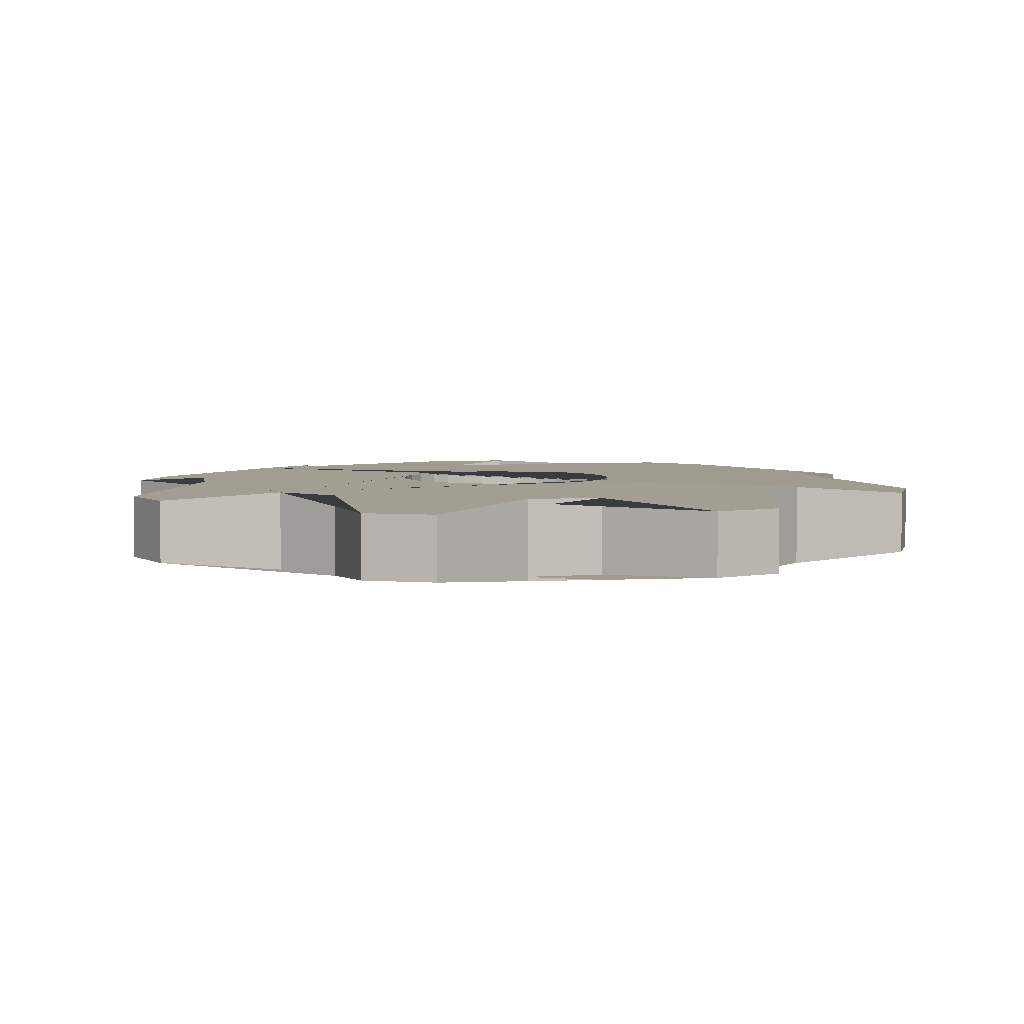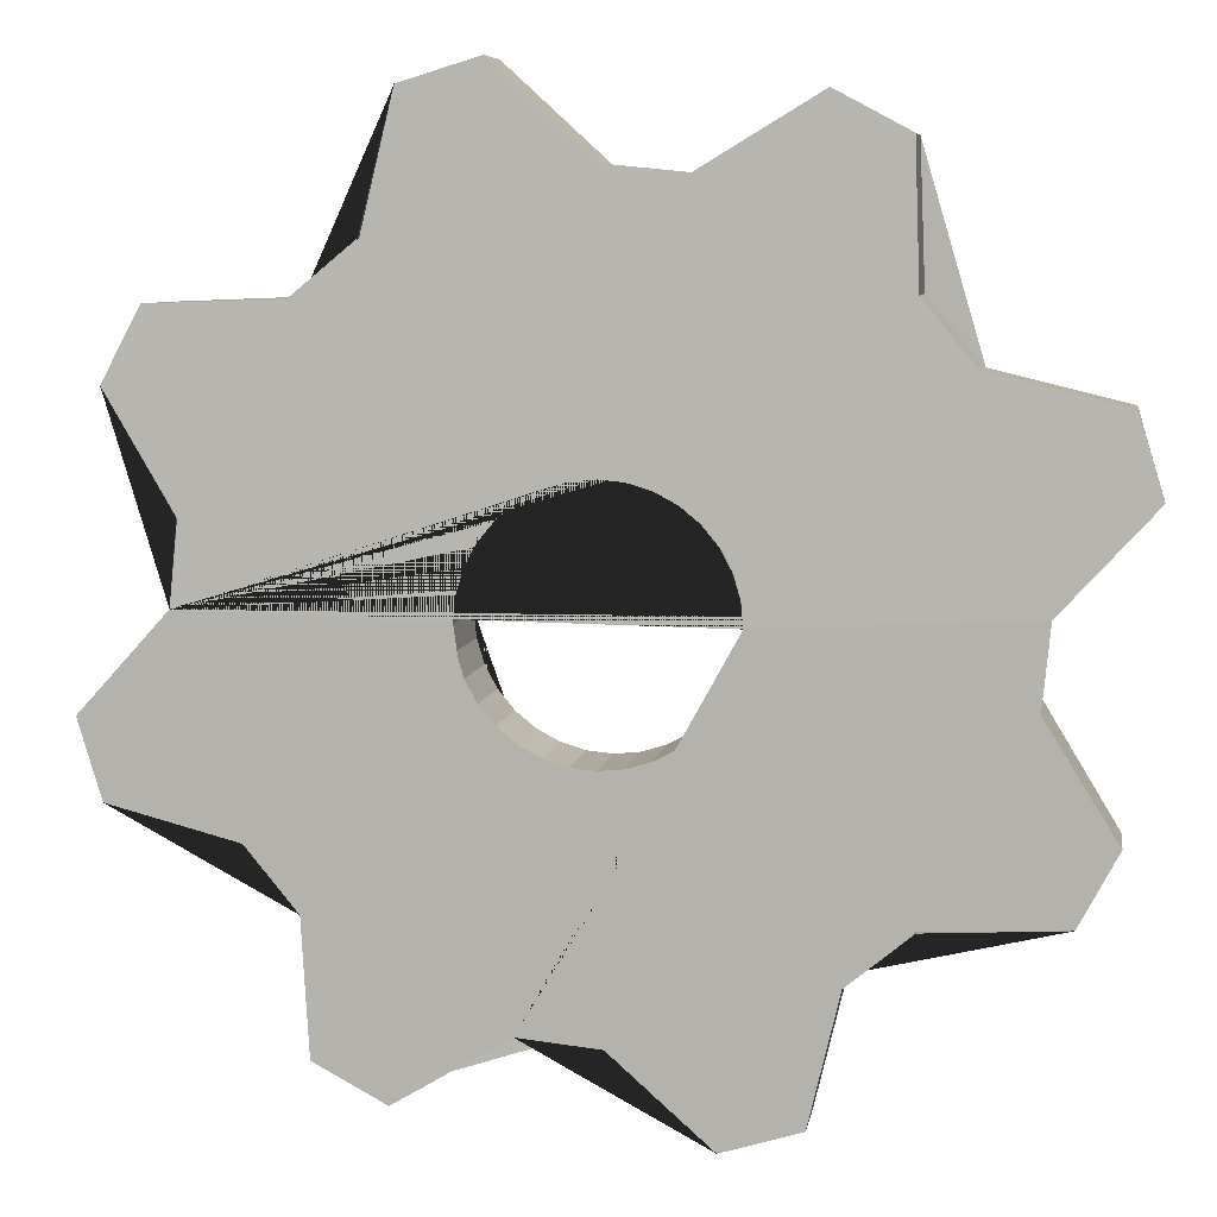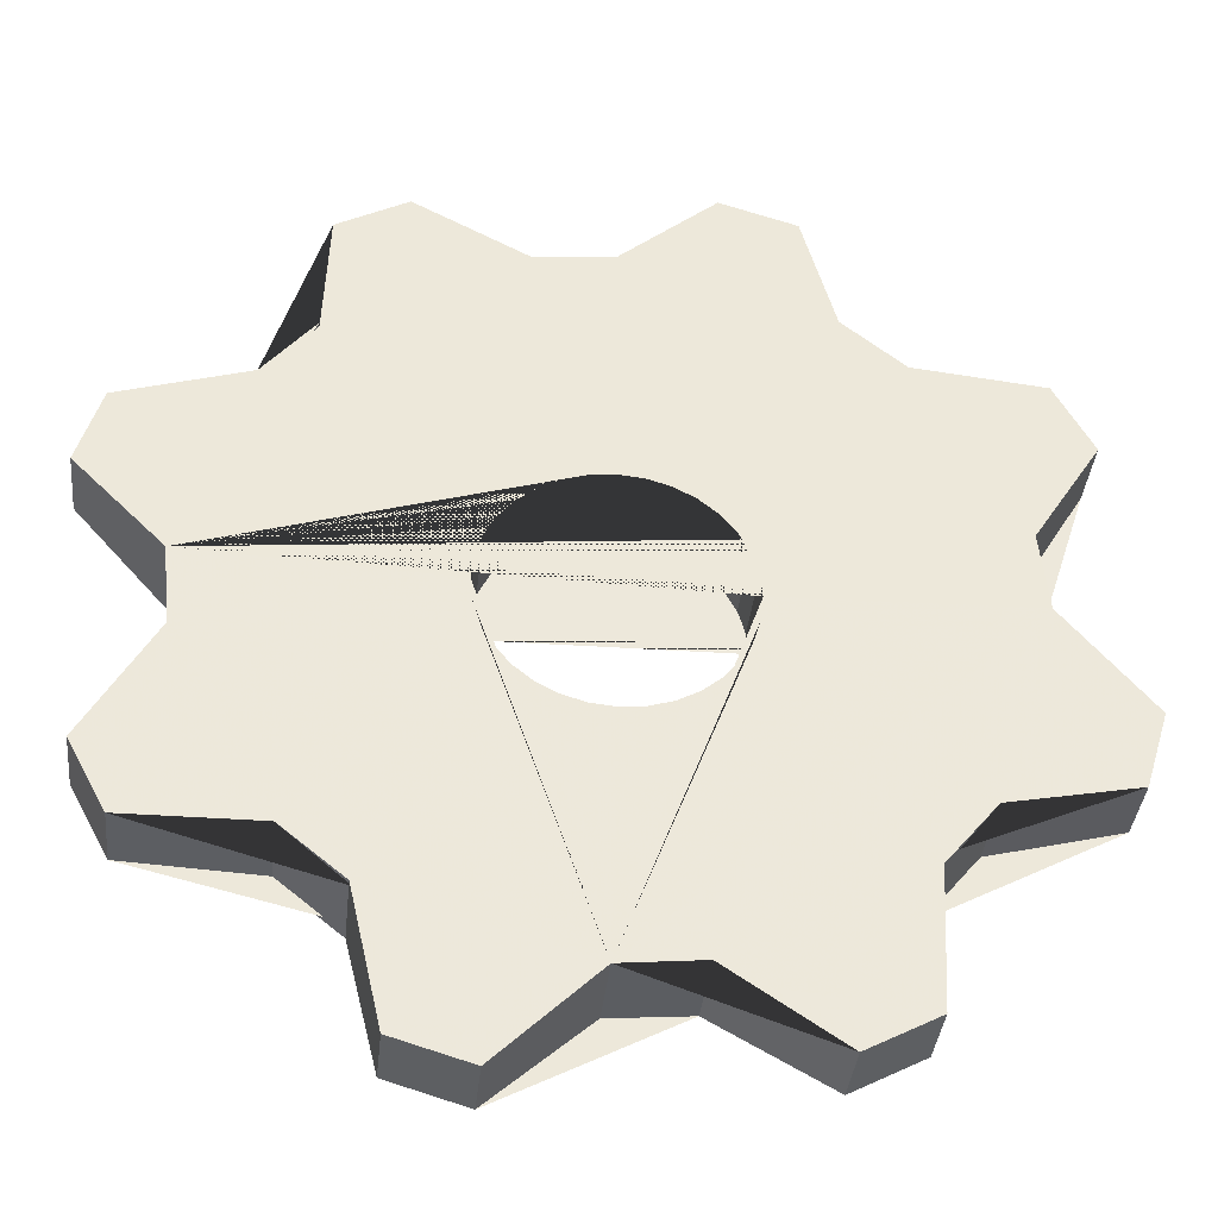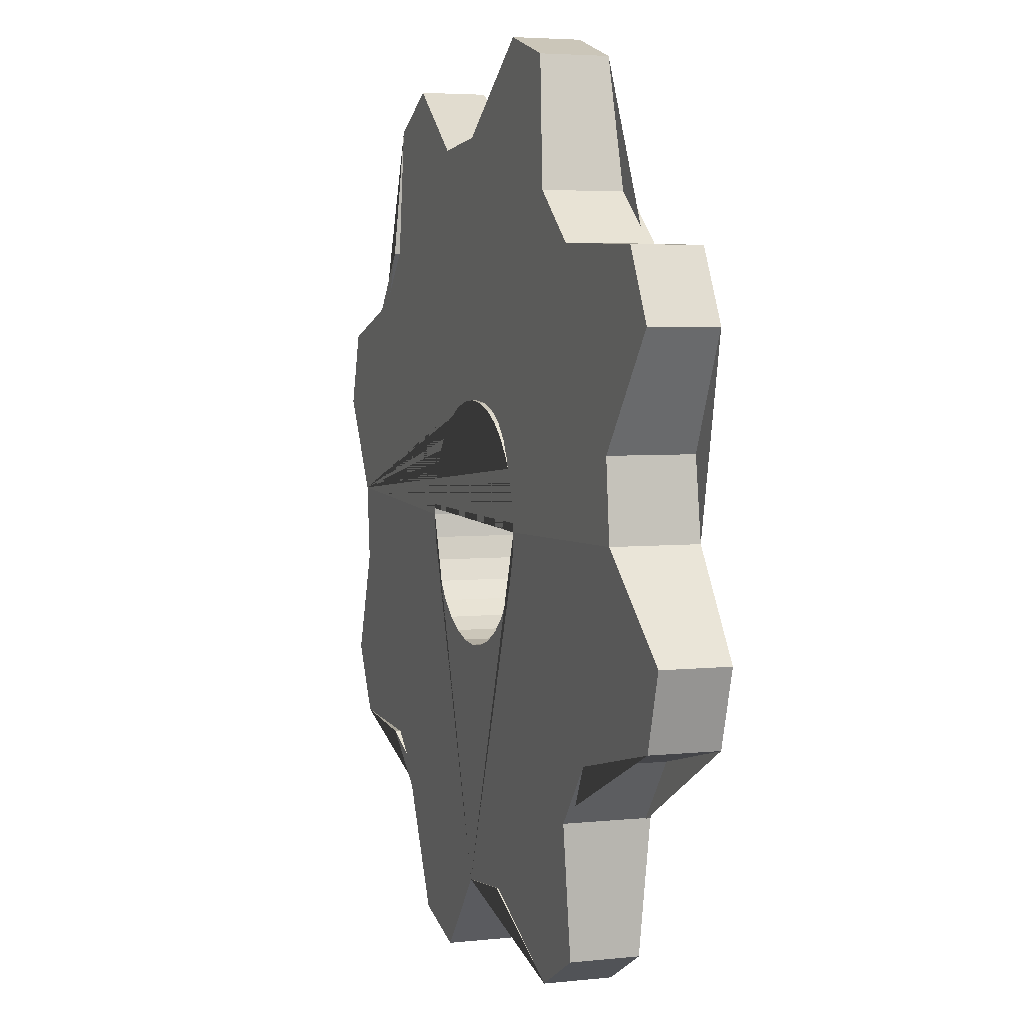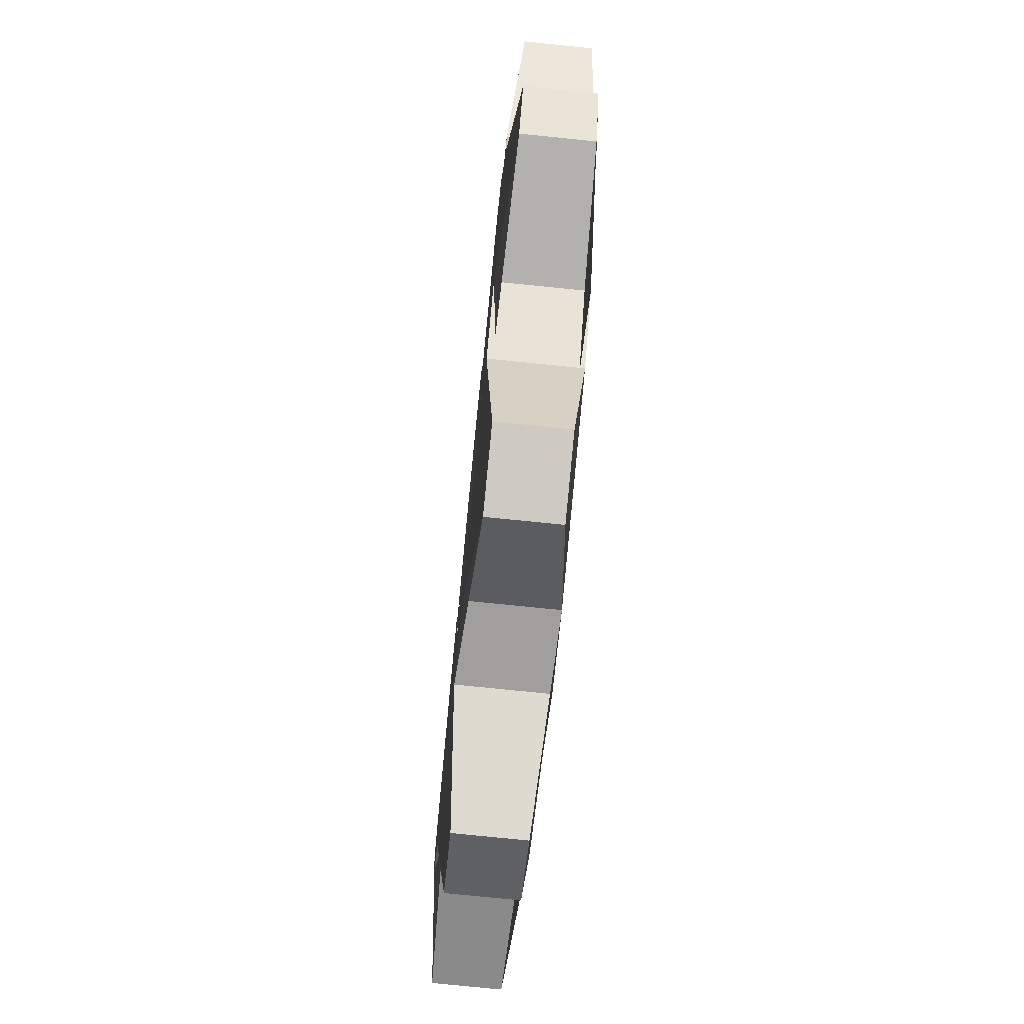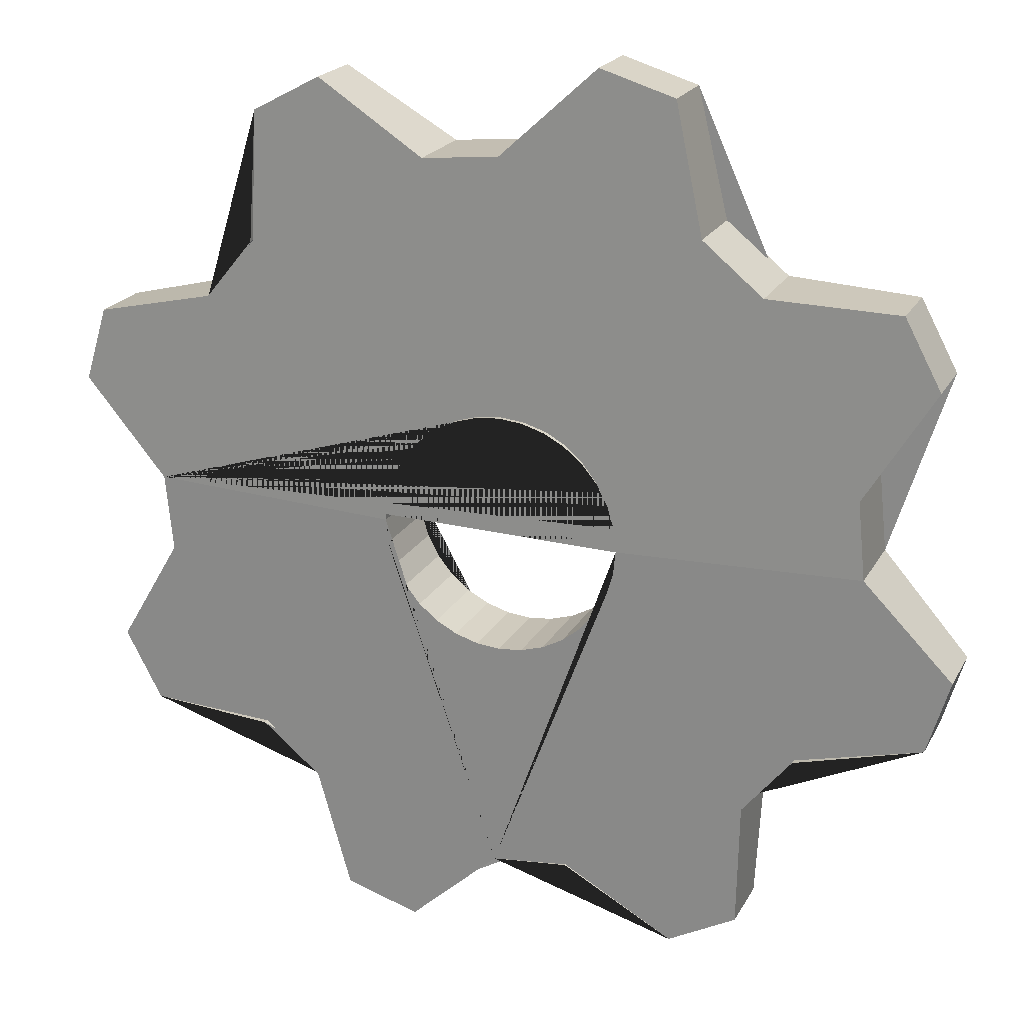
<metadata>
{"format":"obj","ext":"obj","renderer":"f3d","projection":"perspective","resolution":1024,"background":"white","views":[{"elev":4.5,"azim":-149.2,"up":"+Y"},{"elev":7.2,"azim":-170.8,"up":"+Z"},{"elev":-37.6,"azim":-5.9,"up":"+Z"},{"elev":4.3,"azim":70.5,"up":"+Z"},{"elev":-77.1,"azim":-95.8,"up":"+Z"},{"elev":20.8,"azim":21.4,"up":"+Z"}]}
</metadata>
<code>
o Cylinder
v 0.4276 0.2471 -0.5841
v 0.4276 0.3389 -0.5841
v 0.5112 0.2471 -0.5759
v 0.5112 0.3389 -0.5759
v 0.63 0.2568 -0.6488
v 0.63 0.3292 -0.6488
v 0.7042 0.2568 -0.6091
v 0.7042 0.3292 -0.6091
v 0.7096 0.2471 -0.4699
v 0.7096 0.3389 -0.4699
v 0.7629 0.2471 -0.4049
v 0.7629 0.3389 -0.4049
v 0.8985 0.2568 -0.3725
v 0.8985 0.3292 -0.3725
v 0.9229 0.2568 -0.2919
v 0.9229 0.3292 -0.2919
v 0.8282 0.2471 -0.1896
v 0.8282 0.3389 -0.1896
v 0.82 0.2471 -0.1061
v 0.82 0.3389 -0.1061
v 0.8929 0.2568 0.01274
v 0.8929 0.3292 0.01274
v 0.8532 0.2568 0.08699
v 0.8532 0.3292 0.08699
v 0.7139 0.2471 0.09236
v 0.7139 0.3389 0.09236
v 0.649 0.2471 0.1456
v 0.649 0.3389 0.1456
v 0.6166 0.2568 0.2812
v 0.6166 0.3292 0.2812
v 0.536 0.2568 0.3056
v 0.536 0.3292 0.3056
v 0.4337 0.2471 0.211
v 0.4337 0.3389 0.211
v 0.3501 0.2471 0.2027
v 0.3501 0.3389 0.2027
v 0.2313 0.2568 0.2756
v 0.2313 0.3292 0.2756
v 0.1571 0.2568 0.2359
v 0.1571 0.3292 0.2359
v 0.1517 0.2471 0.09667
v 0.1517 0.3389 0.09667
v 0.09842 0.2471 0.03174
v 0.09842 0.3389 0.03174
v -0.03713 0.2568 -0.000704
v -0.03713 0.3292 -0.000704
v -0.06157 0.2568 -0.08127
v -0.06157 0.3292 -0.08127
v 0.03311 0.2471 -0.1836
v 0.03311 0.3389 -0.1836
v 0.04134 0.2471 -0.2671
v 0.04134 0.3389 -0.2671
v -0.03156 0.2568 -0.3859
v -0.03156 0.3292 -0.3859
v 0.008125 0.2568 -0.4602
v 0.008125 0.3292 -0.4602
v 0.1474 0.2471 -0.4656
v 0.1474 0.3389 -0.4656
v 0.2123 0.2471 -0.5188
v 0.2123 0.3389 -0.5188
v 0.2448 0.2568 -0.6544
v 0.2448 0.3292 -0.6544
v 0.3253 0.2568 -0.6788
v 0.3253 0.3292 -0.6788
v 0.3835 0.2471 -0.3179
v 0.3835 0.3389 -0.3179
v 0.4336 0.2471 -0.3278
v 0.4336 0.3389 -0.3278
v 0.408 0.2471 -0.3253
v 0.408 0.3389 -0.3253
v 0.3247 0.3389 -0.1241
v 0.3247 0.2471 -0.1241
v 0.341 0.3389 -0.1043
v 0.341 0.2471 -0.1043
v 0.3126 0.3389 -0.1468
v 0.3126 0.2471 -0.1468
v 0.3608 0.3389 -0.08799
v 0.3608 0.2471 -0.08799
v 0.4336 0.3389 -0.06592
v 0.4336 0.2471 -0.06592
v 0.4591 0.3389 -0.06843
v 0.4591 0.2471 -0.06843
v 0.408 0.3389 -0.06843
v 0.408 0.2471 -0.06843
v 0.562 0.2471 -0.2224
v 0.562 0.3389 -0.2224
v 0.5262 0.2471 -0.2895
v 0.5262 0.3389 -0.2895
v 0.5063 0.2471 -0.3058
v 0.5063 0.3389 -0.3058
v 0.4837 0.3389 -0.07588
v 0.4837 0.2471 -0.07588
v 0.5546 0.2471 -0.247
v 0.5546 0.3389 -0.247
v 0.3247 0.2471 -0.2696
v 0.3247 0.3389 -0.2696
v 0.341 0.2471 -0.2895
v 0.341 0.3389 -0.2895
v 0.4591 0.2471 -0.3253
v 0.4591 0.3389 -0.3253
v 0.3126 0.2471 -0.247
v 0.3126 0.3389 -0.247
v 0.5546 0.3389 -0.1468
v 0.5546 0.2471 -0.1468
v 0.562 0.2471 -0.1713
v 0.562 0.3389 -0.1713
v 0.5425 0.3389 -0.1241
v 0.5425 0.2471 -0.1241
v 0.5645 0.2471 -0.1969
v 0.5645 0.3389 -0.1969
v 0.3051 0.3389 -0.1713
v 0.3051 0.2471 -0.1713
v 0.3608 0.2471 -0.3058
v 0.3608 0.3389 -0.3058
v 0.3835 0.3389 -0.07588
v 0.3835 0.2471 -0.07588
v 0.3026 0.3389 -0.1969
v 0.3026 0.2471 -0.1969
v 0.5425 0.2471 -0.2696
v 0.5425 0.3389 -0.2696
v 0.5262 0.3389 -0.1043
v 0.5262 0.2471 -0.1043
v 0.5063 0.3389 -0.08799
v 0.5063 0.2471 -0.08799
v 0.3051 0.2471 -0.2224
v 0.3051 0.3389 -0.2224
v 0.4837 0.2471 -0.3179
v 0.4837 0.3389 -0.3179
f 1 2 4 3
f 3 4 6 5
f 5 6 8 7
f 7 8 10 9
f 9 10 12 11
f 11 12 14 13
f 13 14 16 15
f 15 16 18 17
f 17 18 20 19
f 19 20 22 21
f 21 22 24 23
f 23 24 26 25
f 25 26 28 27
f 27 28 30 29
f 29 30 32 31
f 31 32 34 33
f 33 34 36 35
f 35 36 38 37
f 37 38 40 39
f 39 40 42 41
f 41 42 44 43
f 43 44 46 45
f 45 46 48 47
f 47 48 50 49
f 49 50 52 51
f 51 52 54 53
f 53 54 56 55
f 55 56 58 57
f 57 58 60 59
f 59 60 62 61
f 4 2 64 62 60 58 56 54 52 50 117 126 102 96 98 114 66 70 68 100 128 90 88 120 94 86 110 18 16 14 12 10 8 6
f 61 62 64 63
f 63 64 2 1
f 1 3 5 7 9 11 13 15 17 109 85 93 119 87 89 127 99 67 69 65 113 97 95 101 125 118 49 51 53 55 57 59 61 63
f 110 109 105 106
f 107 108 122 121
f 103 104 108 107
f 117 118 125 126
f 94 93 85 86
f 86 85 109 110
f 88 87 119 120
f 70 69 67 68
f 79 80 84 83
f 102 101 95 96
f 81 82 80 79
f 66 65 69 70
f 90 89 87 88
f 115 116 78 77
f 18 110 106 103 107 121 123 91 81 79 83 115 77 73 71 75 111 117 50 48 46 44 42 40 38 36 34 32 30 28 26 24 22 20
f 128 127 89 90
f 121 122 124 123
f 98 97 113 114
f 126 125 101 102
f 123 124 92 91
f 77 78 74 73
f 71 72 76 75
f 120 119 93 94
f 68 67 99 100
f 111 112 118 117
f 106 105 104 103
f 83 84 116 115
f 114 113 65 66
f 100 99 127 128
f 91 92 82 81
f 75 76 112 111
f 96 95 97 98
f 49 118 112 76 72 74 78 116 84 80 82 92 124 122 108 104 105 109 17 19 21 23 25 27 29 31 33 35 37 39 41 43 45 47
f 73 74 72 71

</code>
